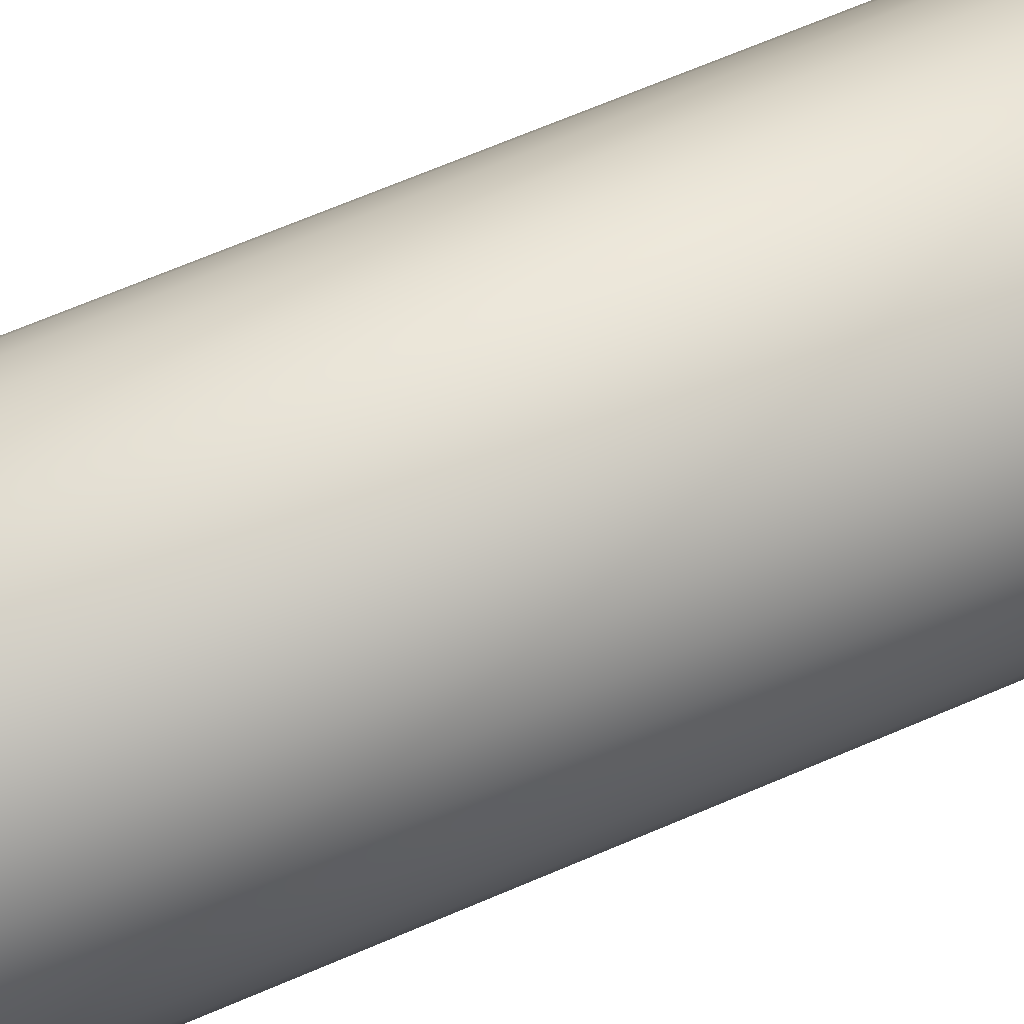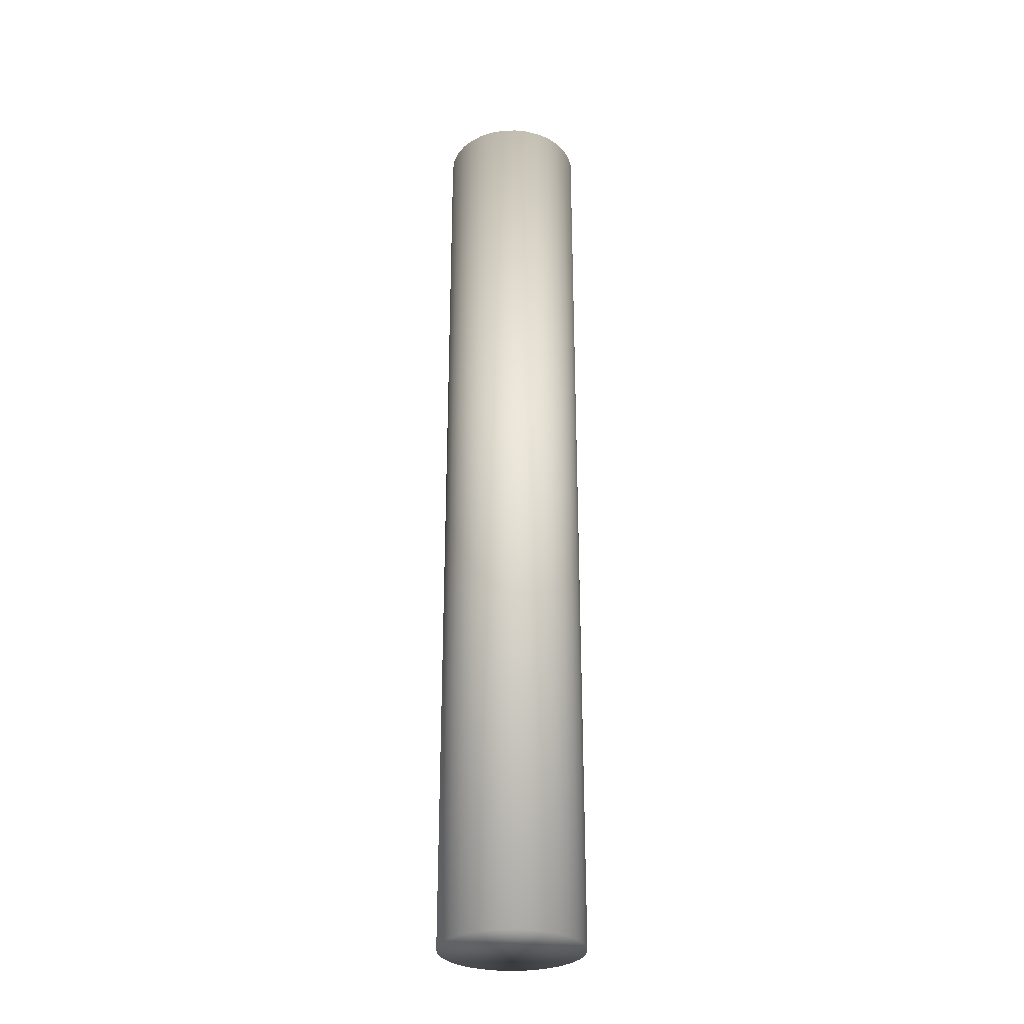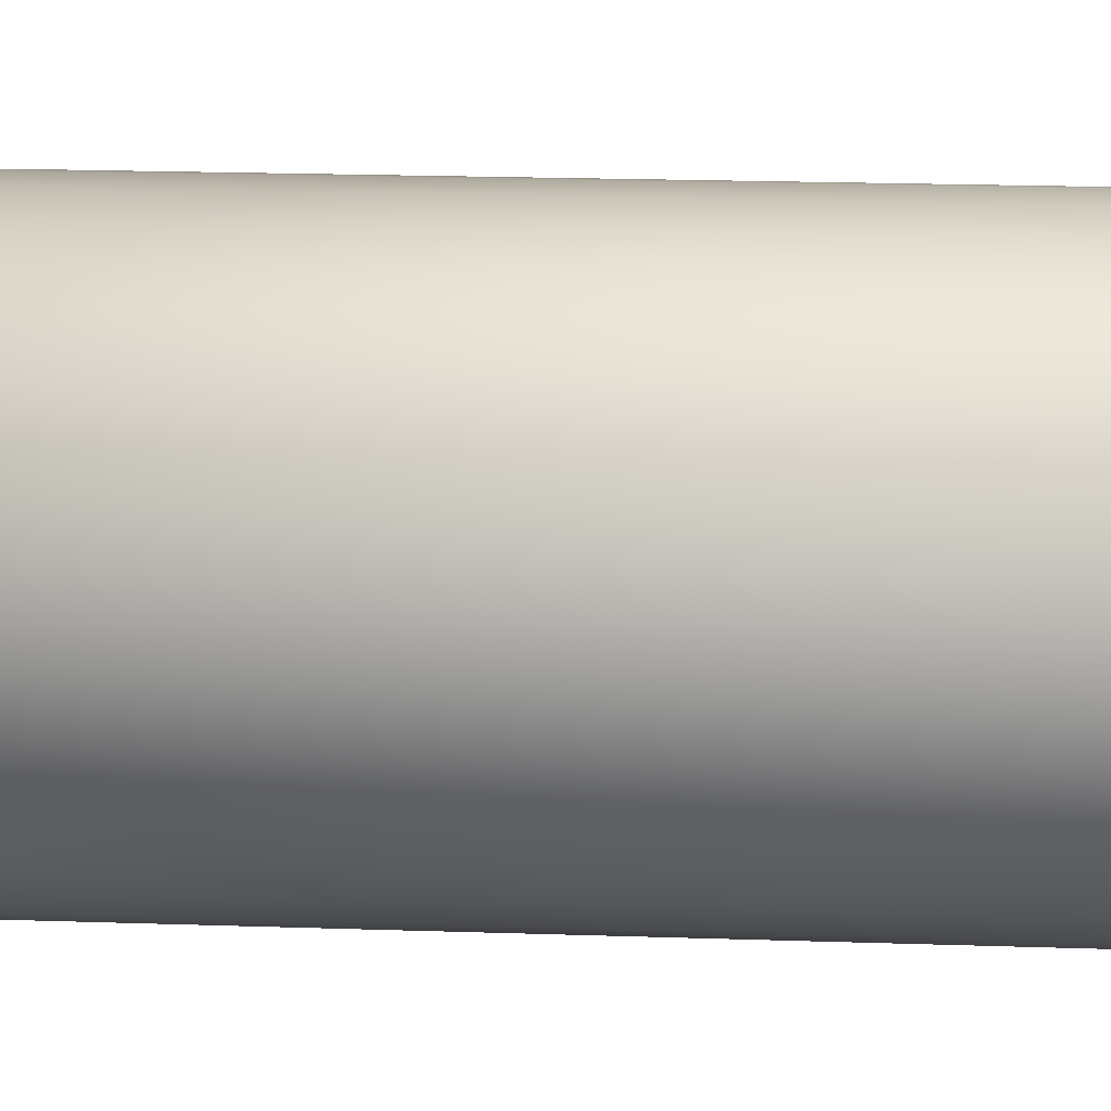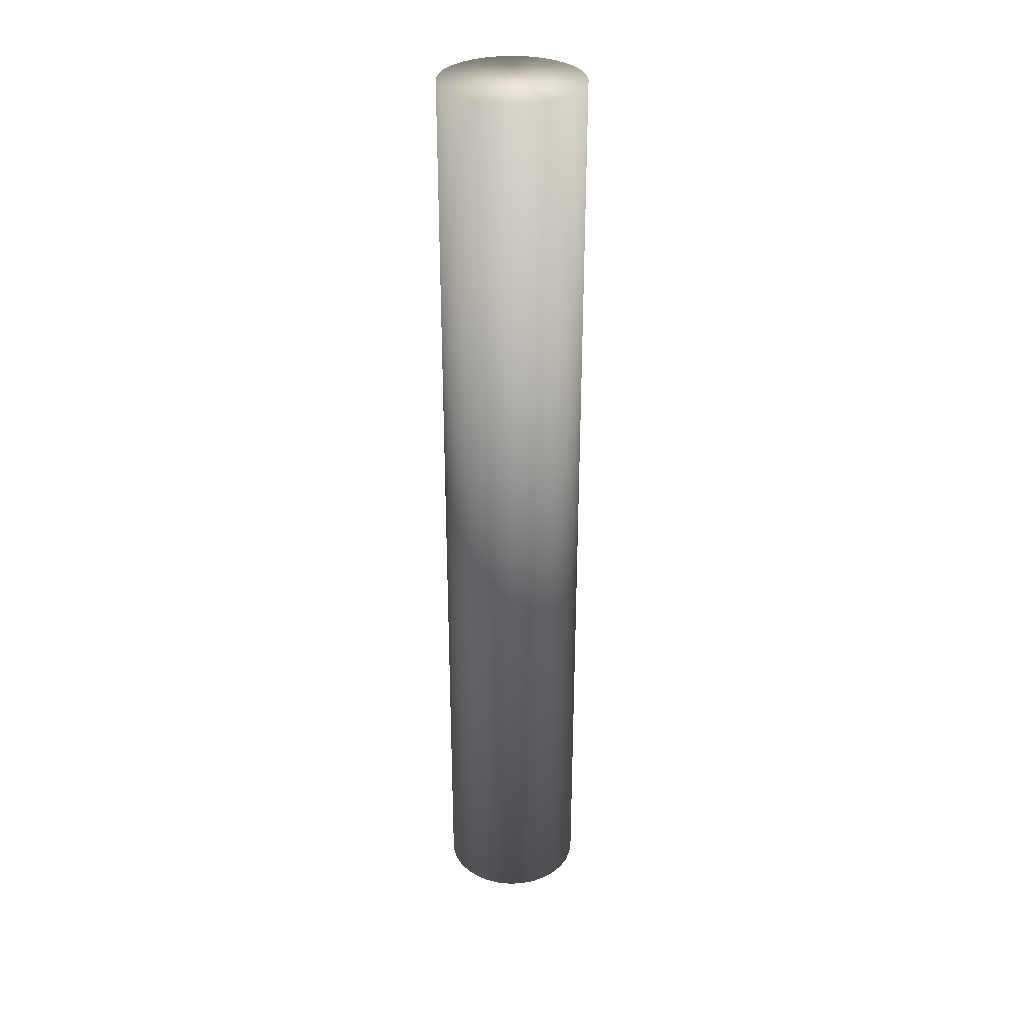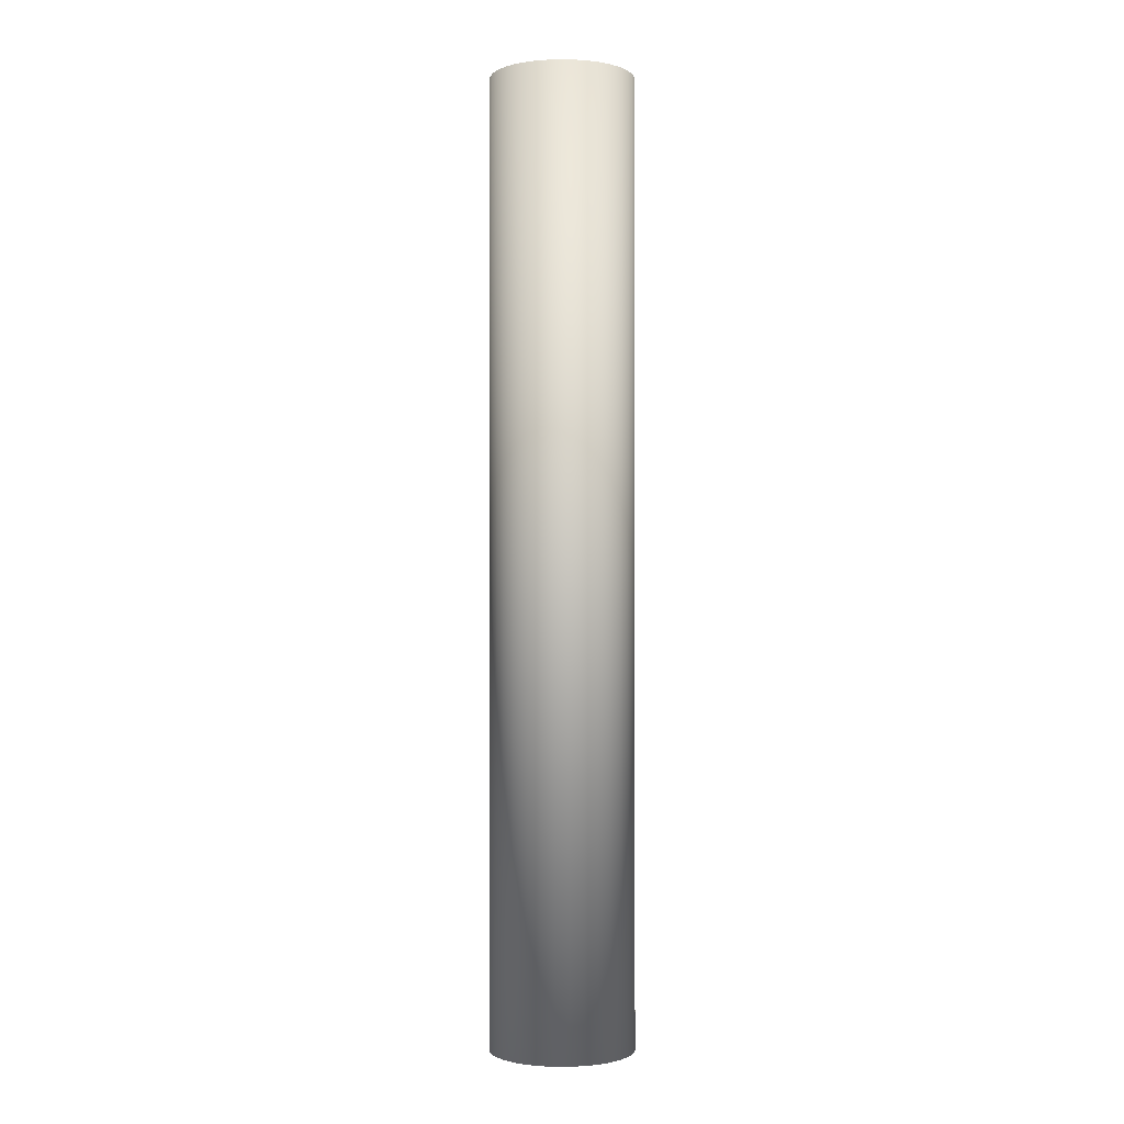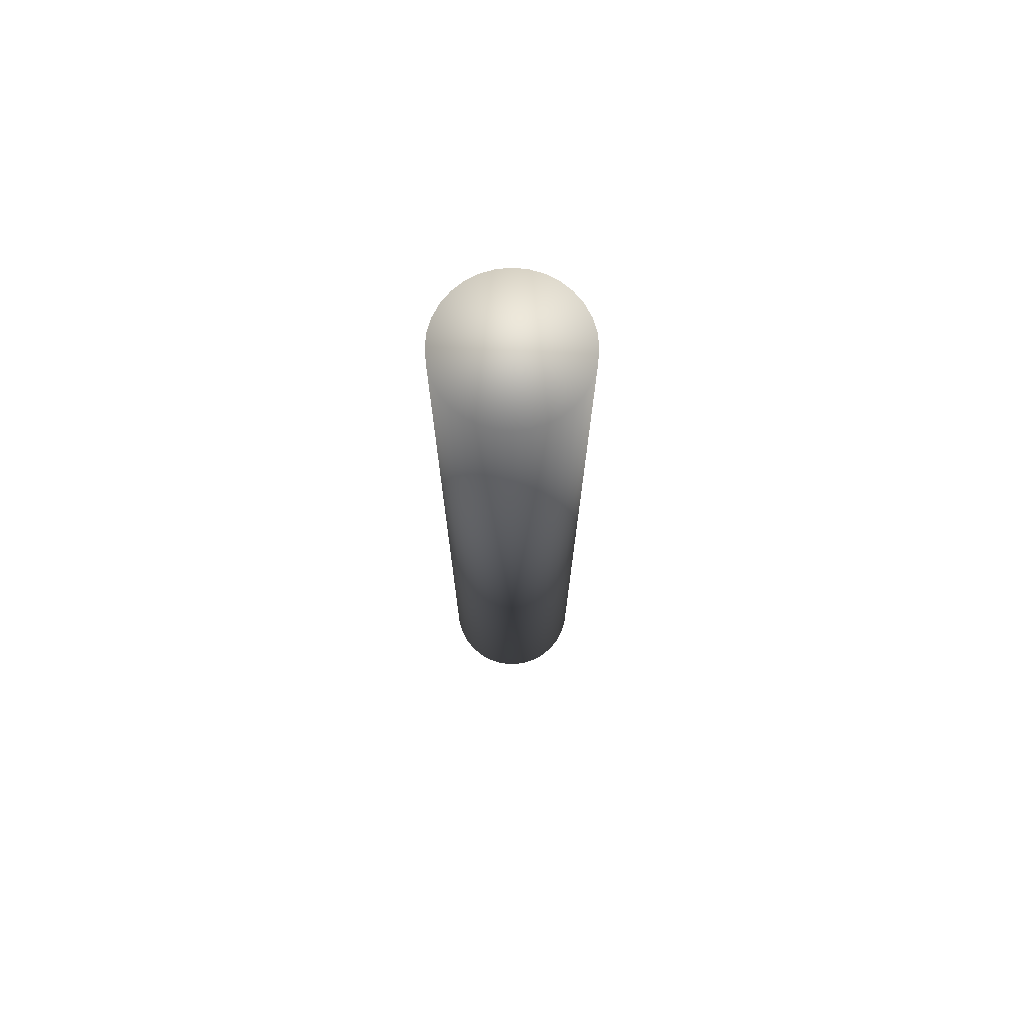
<metadata>
{"format":"obj","ext":"obj","renderer":"f3d","projection":"perspective","resolution":1024,"background":"white","views":[{"elev":51.9,"azim":-116.8,"up":"+Z"},{"elev":-29.6,"azim":-36.4,"up":"+Y"},{"elev":9.0,"azim":97.8,"up":"+Z"},{"elev":32.0,"azim":-65.6,"up":"+Y"},{"elev":-1.1,"azim":39.0,"up":"+Y"},{"elev":73.7,"azim":-135.0,"up":"+Y"}]}
</metadata>
<code>
o Cylinder.002
v -0.0426 0.7606 2.068
v -0.0426 2.761 2.068
v -0.01334 0.7606 2.071
v -0.01334 2.761 2.071
v 0.0148 0.7606 2.08
v 0.0148 2.761 2.08
v 0.04074 0.7606 2.094
v 0.04074 2.761 2.094
v 0.06346 0.7606 2.112
v 0.06346 2.761 2.112
v 0.08212 0.7606 2.135
v 0.08212 2.761 2.135
v 0.09598 0.7606 2.161
v 0.09598 2.761 2.161
v 0.1045 0.7606 2.189
v 0.1045 2.761 2.189
v 0.1074 0.7606 2.218
v 0.1074 2.761 2.218
v 0.1045 0.7606 2.248
v 0.1045 2.761 2.248
v 0.09598 0.7606 2.276
v 0.09598 2.761 2.276
v 0.08212 0.7606 2.302
v 0.08212 2.761 2.302
v 0.06346 0.7606 2.324
v 0.06346 2.761 2.324
v 0.04074 0.7606 2.343
v 0.04074 2.761 2.343
v 0.0148 0.7606 2.357
v 0.0148 2.761 2.357
v -0.01334 0.7606 2.365
v -0.01334 2.761 2.365
v -0.0426 0.7606 2.368
v -0.0426 2.761 2.368
v -0.07186 0.7606 2.365
v -0.07186 2.761 2.365
v -0.1 0.7606 2.357
v -0.1 2.761 2.357
v -0.1259 0.7606 2.343
v -0.1259 2.761 2.343
v -0.1487 0.7606 2.324
v -0.1487 2.761 2.324
v -0.1673 0.7606 2.302
v -0.1673 2.761 2.302
v -0.1812 0.7606 2.276
v -0.1812 2.761 2.276
v -0.1897 0.7606 2.248
v -0.1897 2.761 2.248
v -0.1926 0.7606 2.218
v -0.1926 2.761 2.218
v -0.1897 0.7606 2.189
v -0.1897 2.761 2.189
v -0.1812 0.7606 2.161
v -0.1812 2.761 2.161
v -0.1673 0.7606 2.135
v -0.1673 2.761 2.135
v -0.1487 0.7606 2.112
v -0.1487 2.761 2.112
v -0.1259 0.7606 2.094
v -0.1259 2.761 2.094
v -0.1 0.7606 2.08
v -0.1 2.761 2.08
v -0.07186 0.7606 2.071
v -0.07186 2.761 2.071
f 2 4 3
f 4 6 5
f 6 8 7
f 8 10 9
f 10 12 11
f 12 14 13
f 14 16 15
f 16 18 17
f 18 20 19
f 20 22 21
f 22 24 23
f 24 26 25
f 26 28 27
f 28 30 29
f 30 32 31
f 32 34 33
f 34 36 35
f 36 38 37
f 38 40 39
f 40 42 41
f 42 44 43
f 44 46 45
f 46 48 47
f 48 50 49
f 50 52 51
f 52 54 53
f 54 56 55
f 56 58 57
f 58 60 59
f 60 62 61
f 38 22 54
f 64 2 1
f 62 64 63
f 31 47 15
f 1 2 3
f 3 4 5
f 5 6 7
f 7 8 9
f 9 10 11
f 11 12 13
f 13 14 15
f 15 16 17
f 17 18 19
f 19 20 21
f 21 22 23
f 23 24 25
f 25 26 27
f 27 28 29
f 29 30 31
f 31 32 33
f 33 34 35
f 35 36 37
f 37 38 39
f 39 40 41
f 41 42 43
f 43 44 45
f 45 46 47
f 47 48 49
f 49 50 51
f 51 52 53
f 53 54 55
f 55 56 57
f 57 58 59
f 59 60 61
f 6 4 2
f 2 64 62
f 62 60 54
f 58 56 54
f 54 52 50
f 50 48 54
f 46 44 42
f 42 40 38
f 38 36 34
f 34 32 30
f 30 28 26
f 26 24 22
f 22 20 18
f 18 16 14
f 14 12 10
f 10 8 6
f 6 2 54
f 60 58 54
f 54 48 46
f 46 42 38
f 38 34 30
f 30 26 22
f 22 18 14
f 14 10 22
f 2 62 54
f 54 46 38
f 38 30 22
f 22 10 6
f 6 54 22
f 63 64 1
f 61 62 63
f 63 1 3
f 3 5 63
f 7 9 15
f 11 13 15
f 15 17 23
f 19 21 23
f 23 25 31
f 27 29 31
f 31 33 35
f 35 37 31
f 39 41 47
f 43 45 47
f 47 49 51
f 51 53 47
f 55 57 59
f 59 61 63
f 63 5 7
f 9 11 15
f 17 19 23
f 25 27 31
f 31 37 39
f 41 43 47
f 47 53 55
f 55 59 63
f 63 7 15
f 15 23 31
f 31 39 47
f 47 55 63
f 63 15 47

</code>
